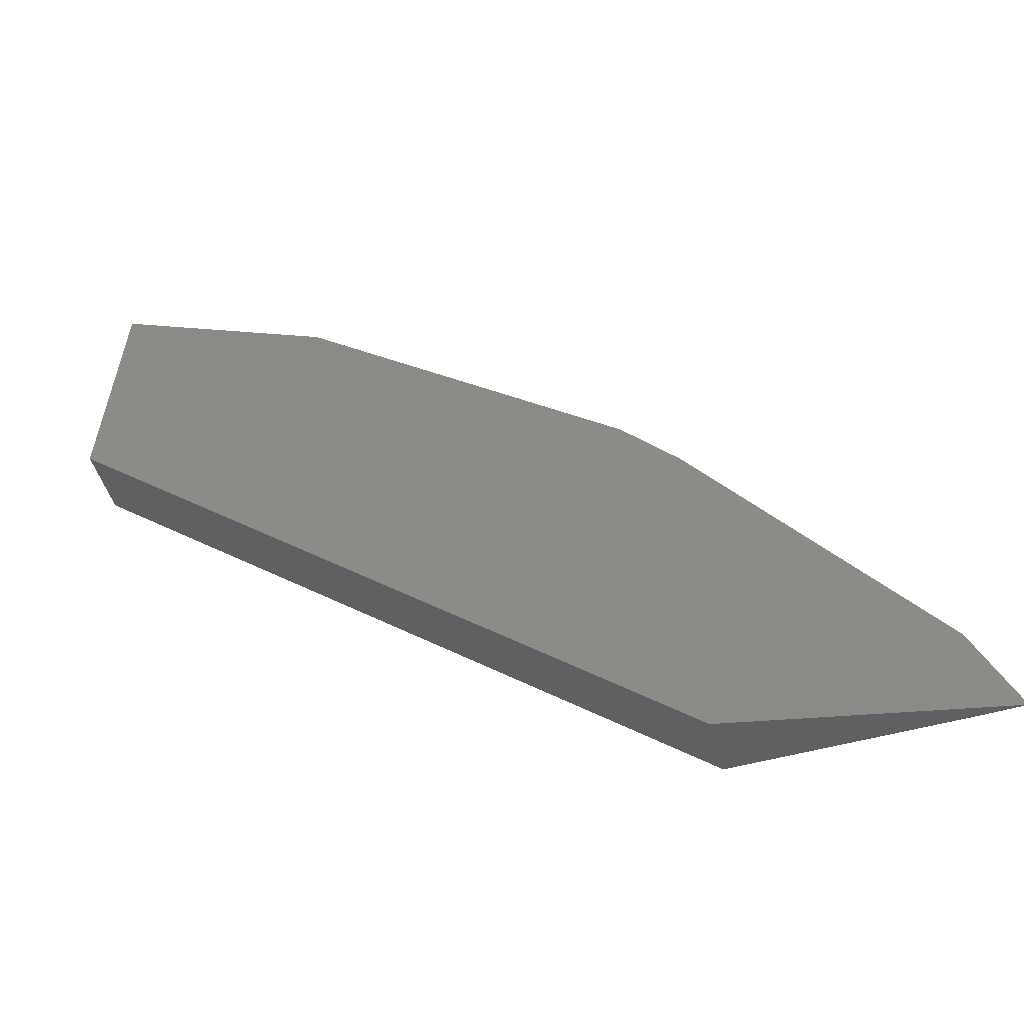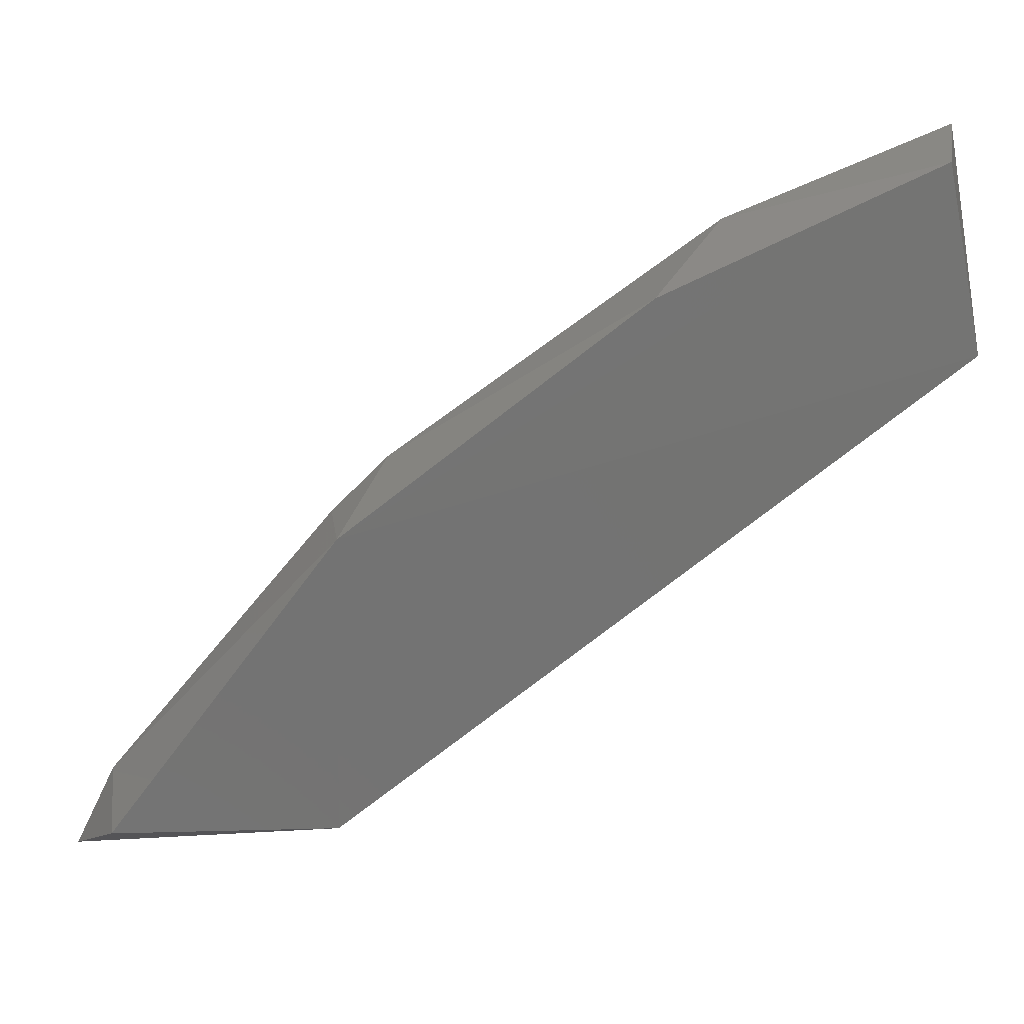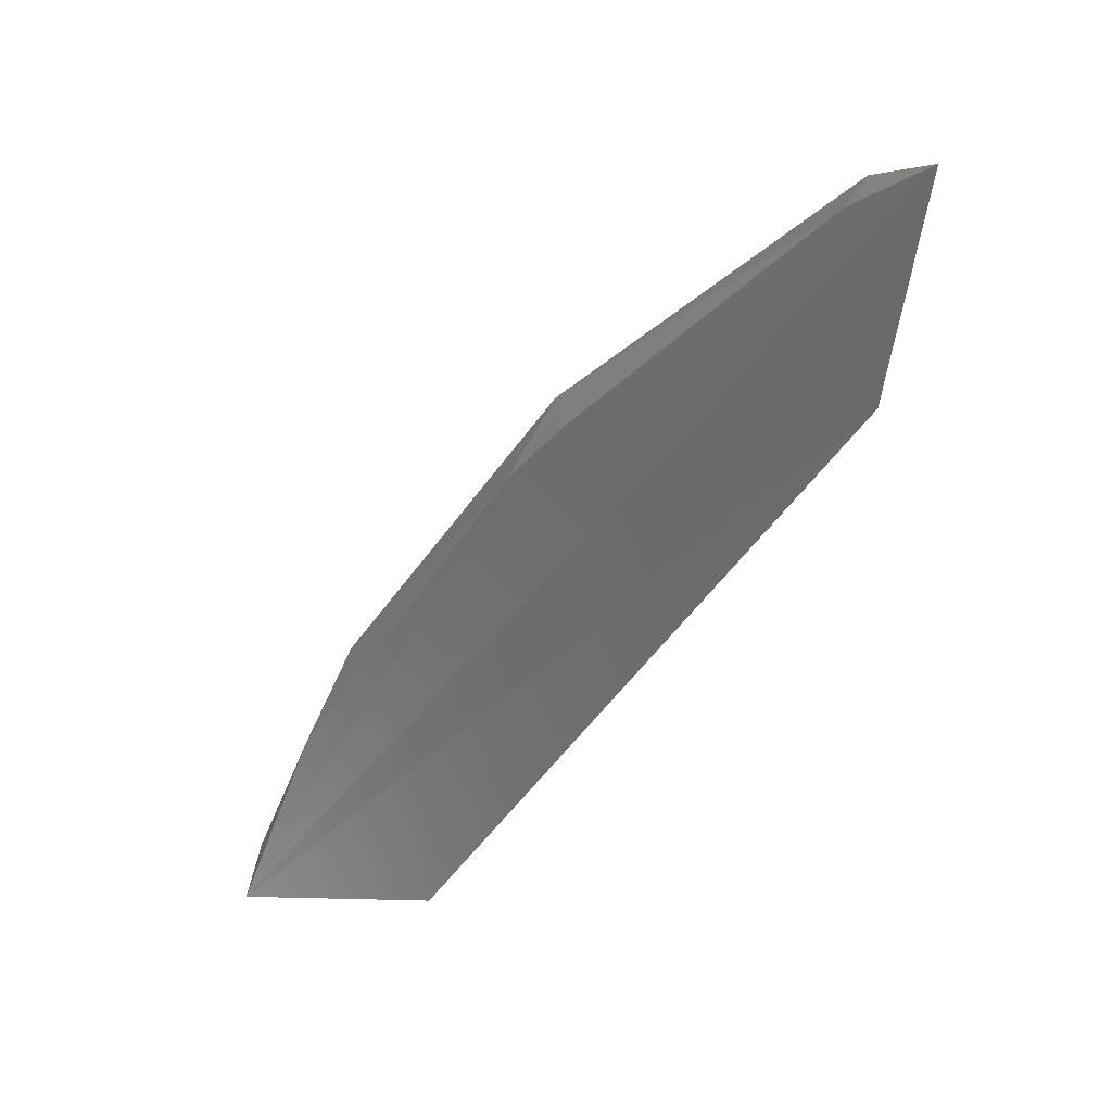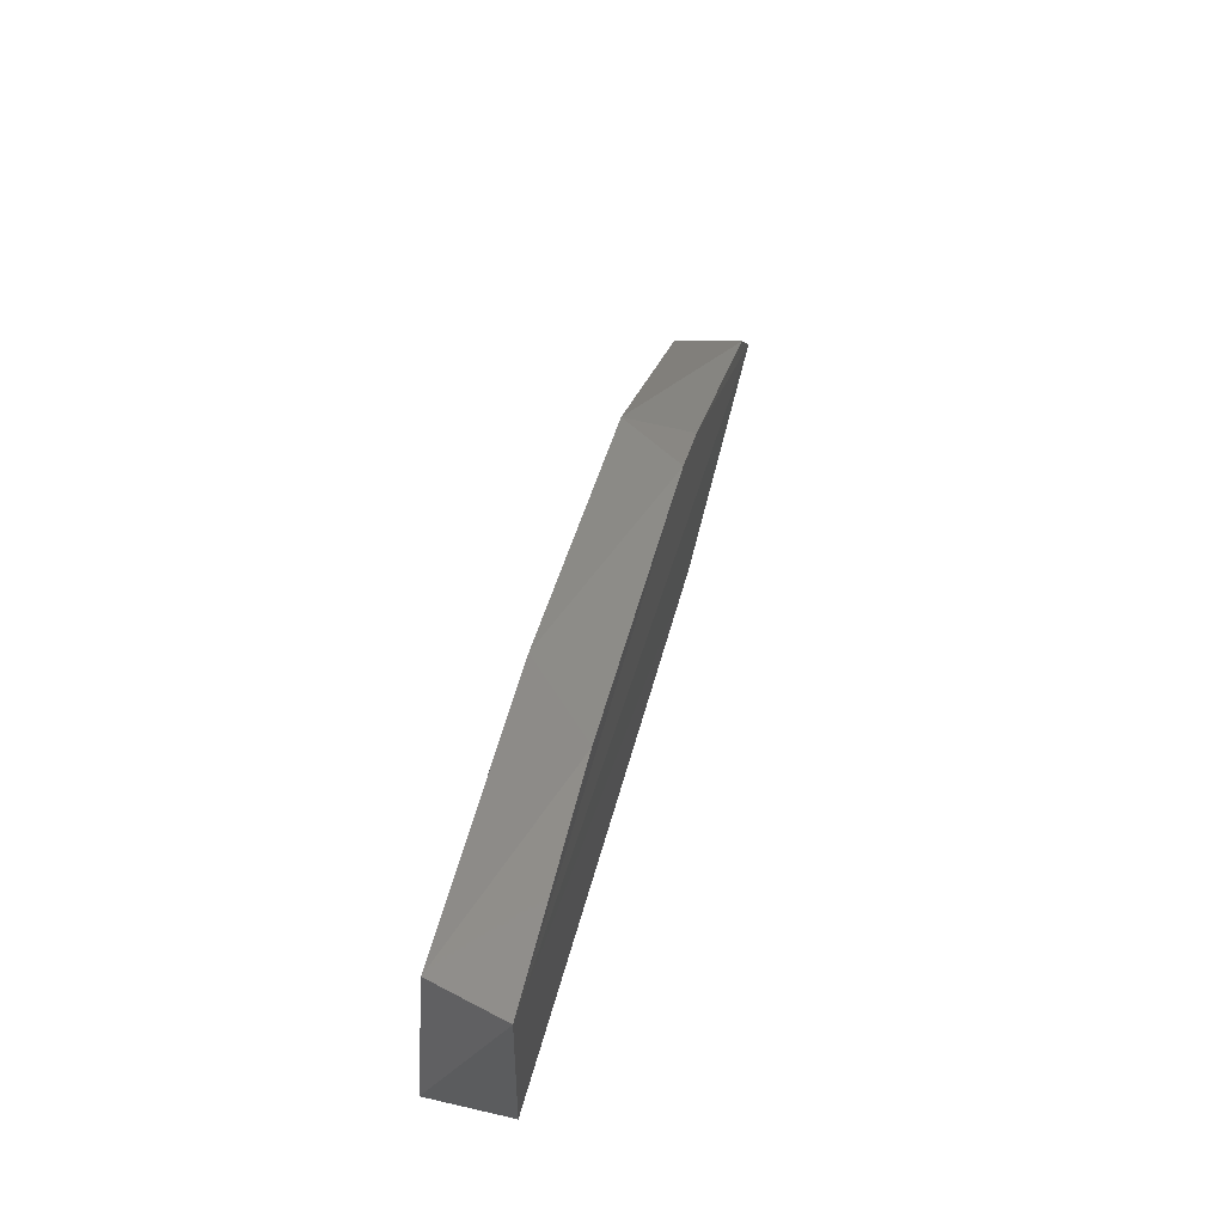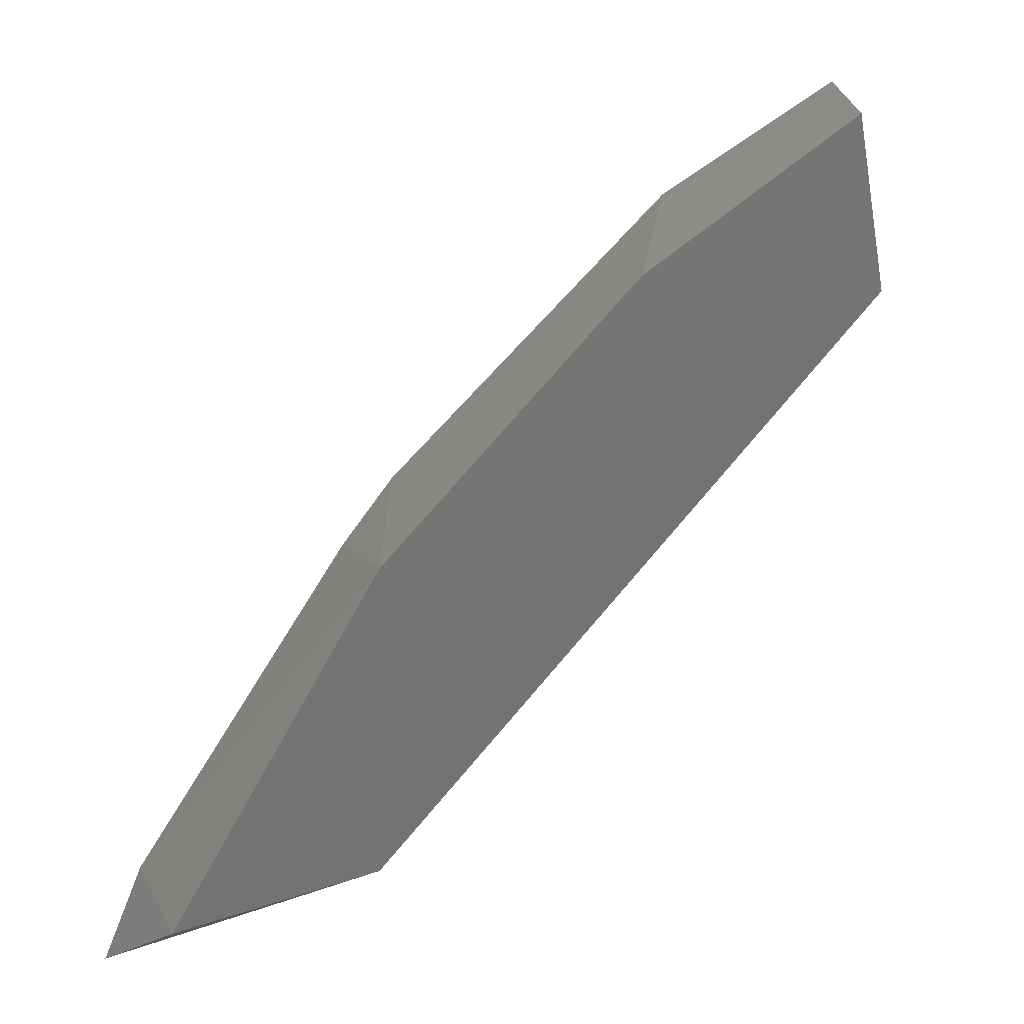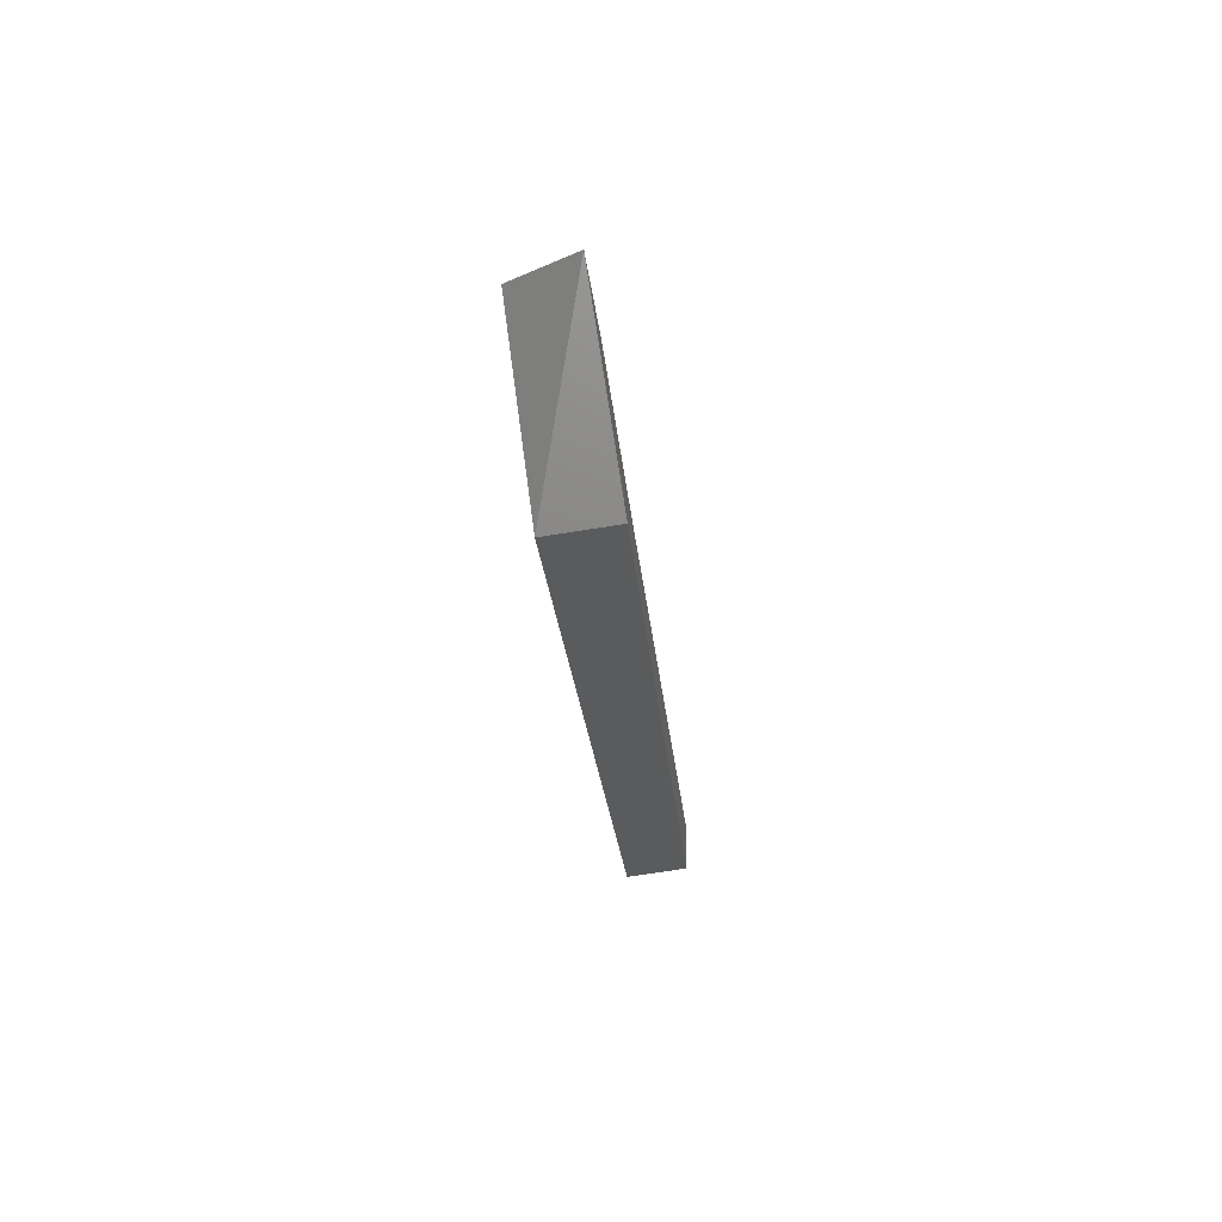
<metadata>
{"format":"stl","ext":"stl","renderer":"f3d","projection":"perspective","resolution":1024,"background":"white","views":[{"elev":-44.1,"azim":-75.6,"up":"+Y"},{"elev":25.0,"azim":81.6,"up":"+Y"},{"elev":32.9,"azim":-94.8,"up":"+Z"},{"elev":68.7,"azim":-166.9,"up":"+Y"},{"elev":23.5,"azim":54.6,"up":"+Y"},{"elev":-79.0,"azim":-171.3,"up":"+Z"}]}
</metadata>
<code>
# stl→obj: 14 verts, 24 faces
v -0.7183 -0.09779 0.4506
v -0.7184 -0.1115 0.4492
v -0.7182 -0.1426 0.4903
v -0.7184 -0.1449 0.5075
v -0.7182 -0.1215 0.4897
v -0.7182 -0.1179 0.486
v -0.7183 -0.1032 0.4649
v -0.714 -0.1067 0.4699
v -0.714 -0.09892 0.452
v -0.7137 -0.1115 0.4492
v -0.714 -0.1416 0.505
v -0.714 -0.1426 0.4903
v -0.714 -0.1215 0.4897
v -0.7183 -0.1392 0.5048
f 1 2 3
f 1 3 4
f 1 4 5
f 1 5 6
f 6 7 1
f 7 8 9
f 1 7 9
f 1 9 10
f 1 10 2
f 11 4 12
f 3 2 10
f 3 10 12
f 3 12 4
f 13 11 12
f 13 12 10
f 13 10 9
f 9 8 13
f 14 11 13
f 14 13 5
f 14 5 4
f 14 4 11
f 6 5 13
f 6 13 8
f 6 8 7

</code>
